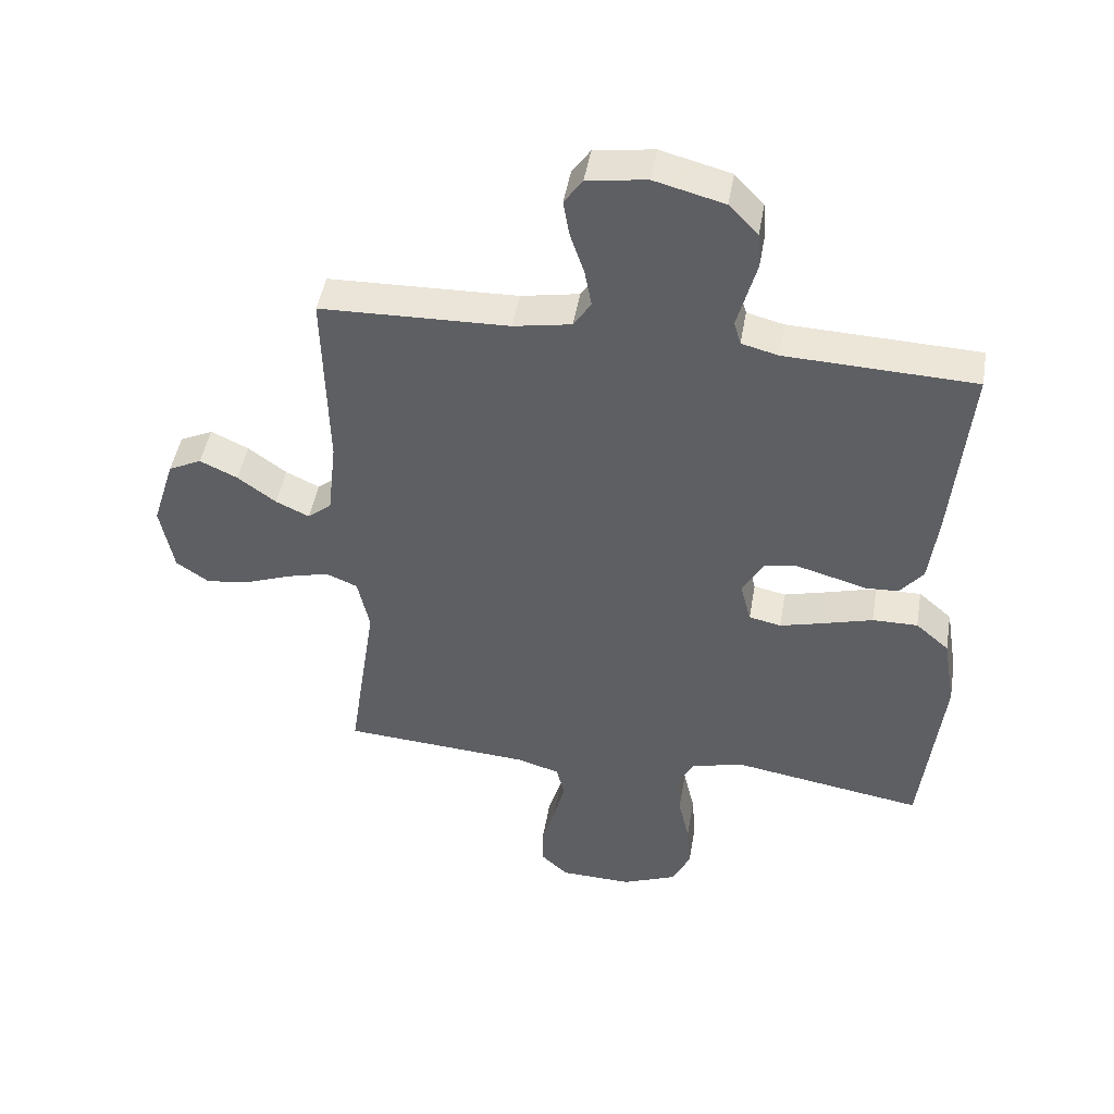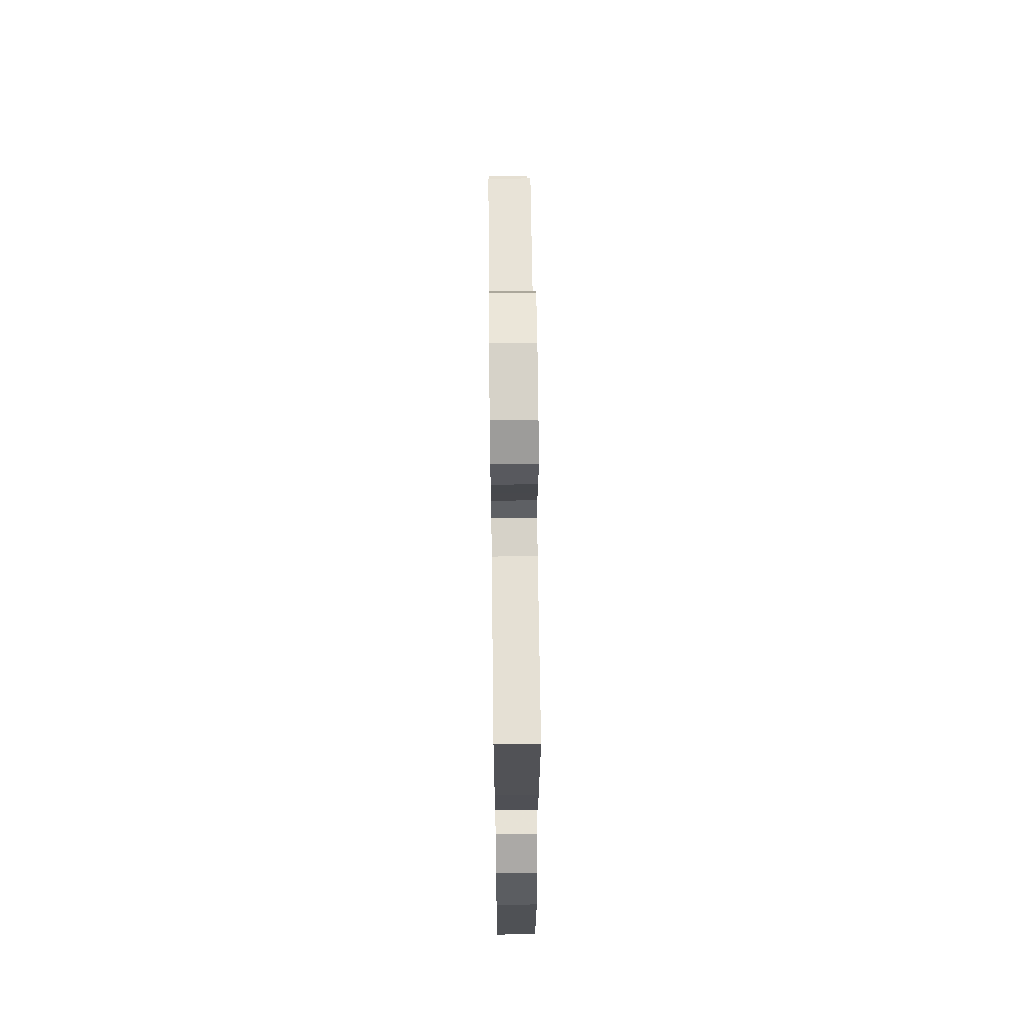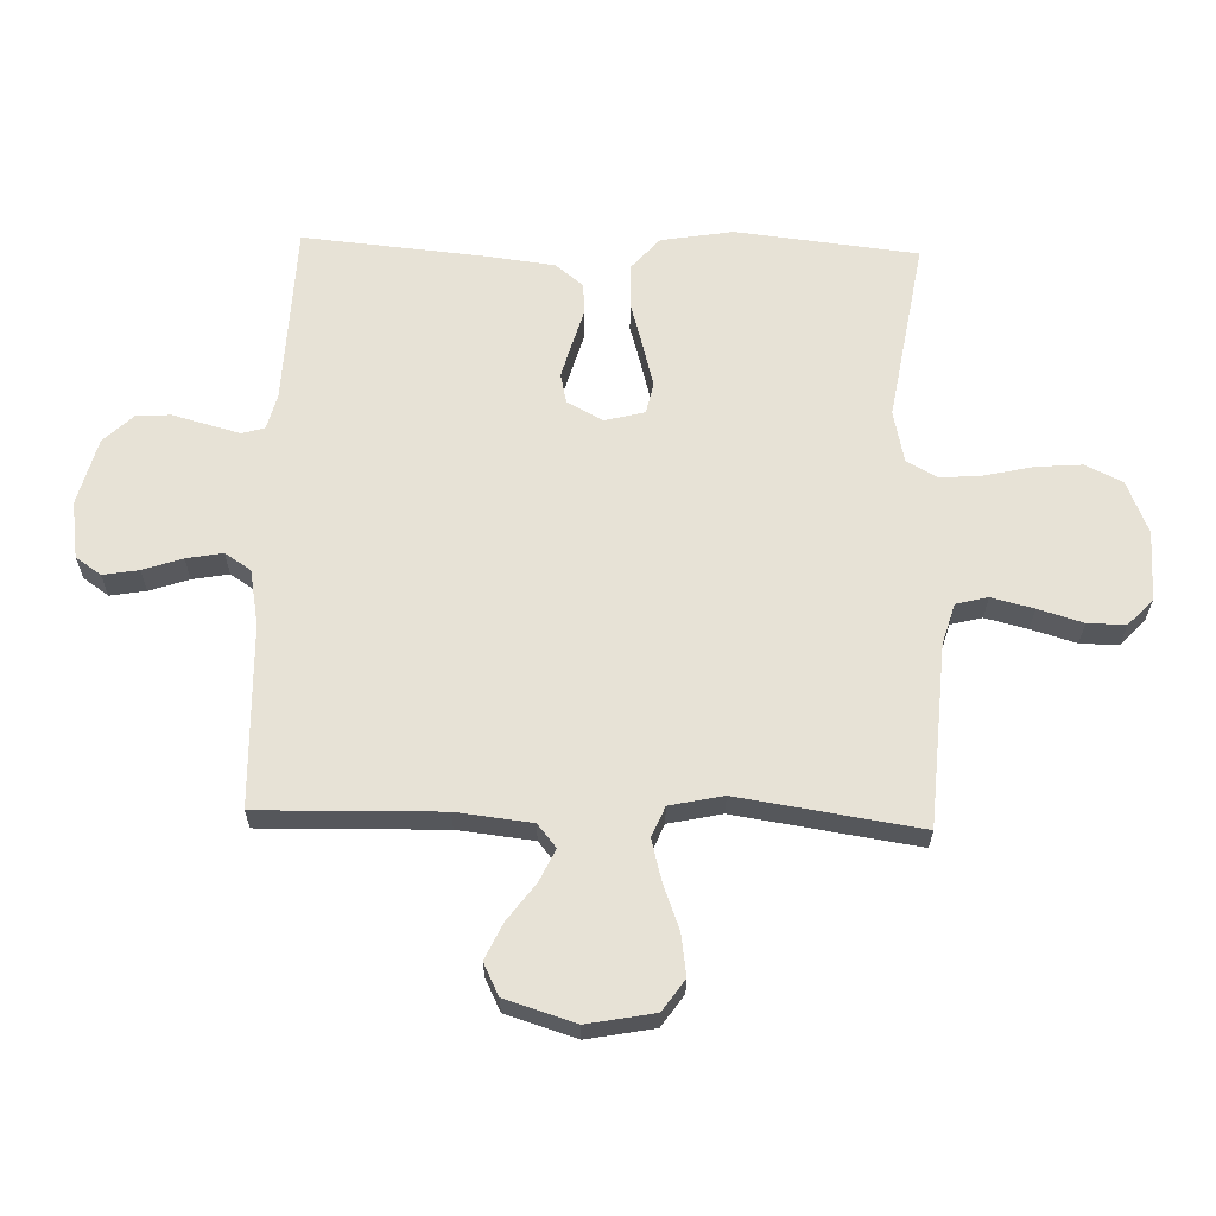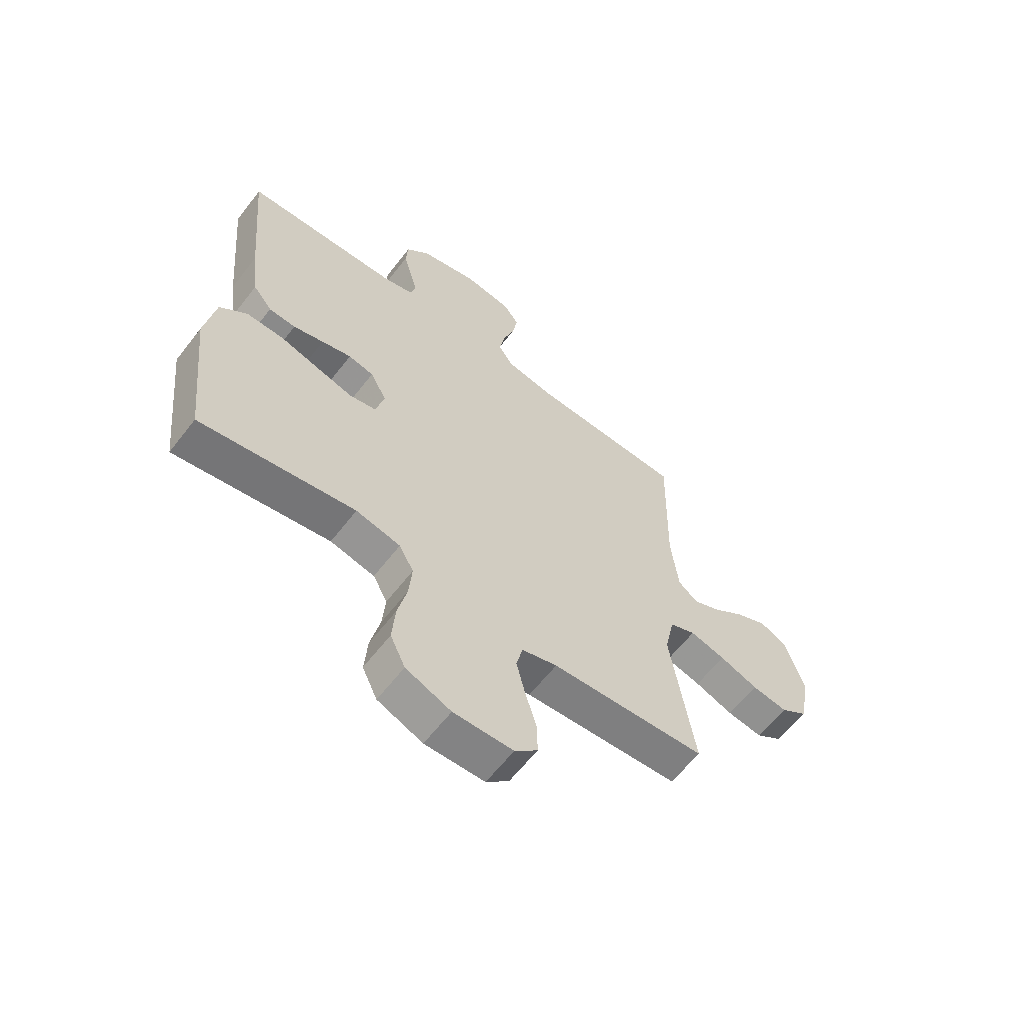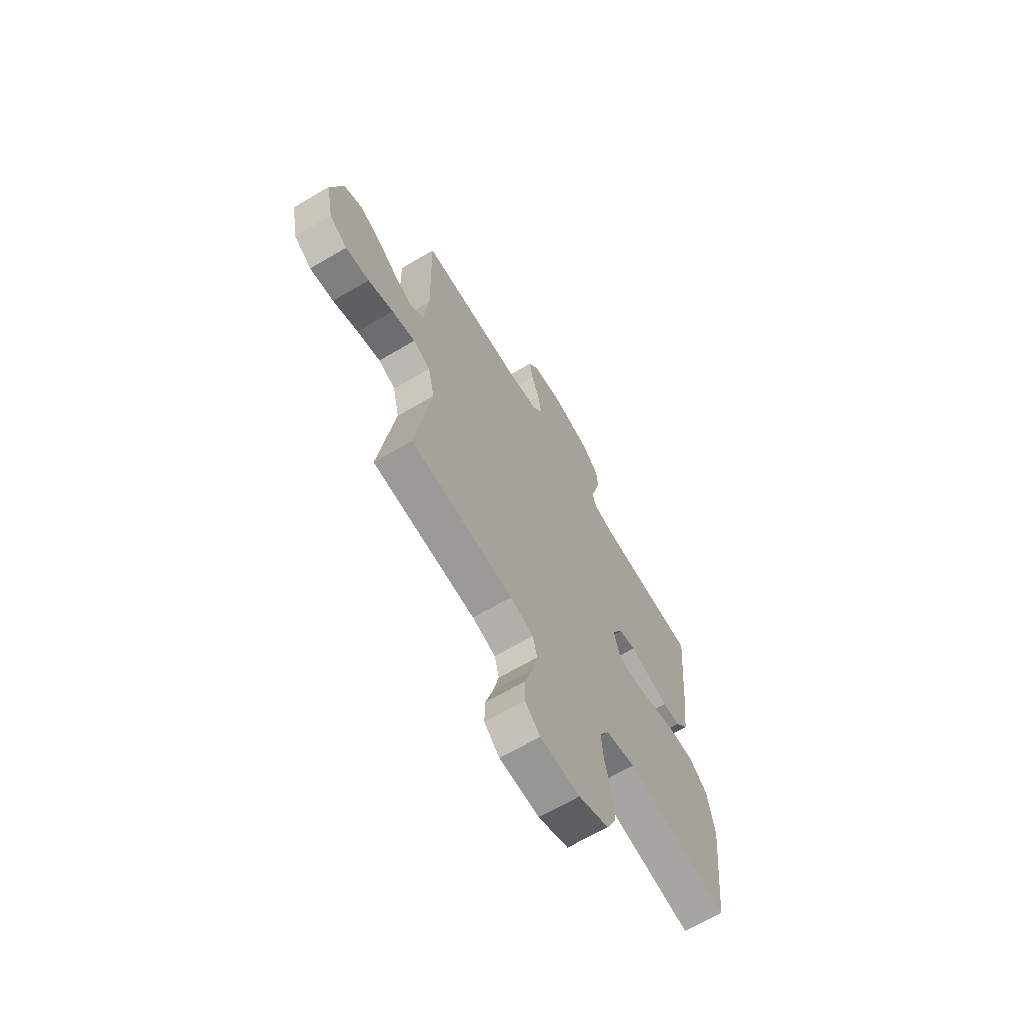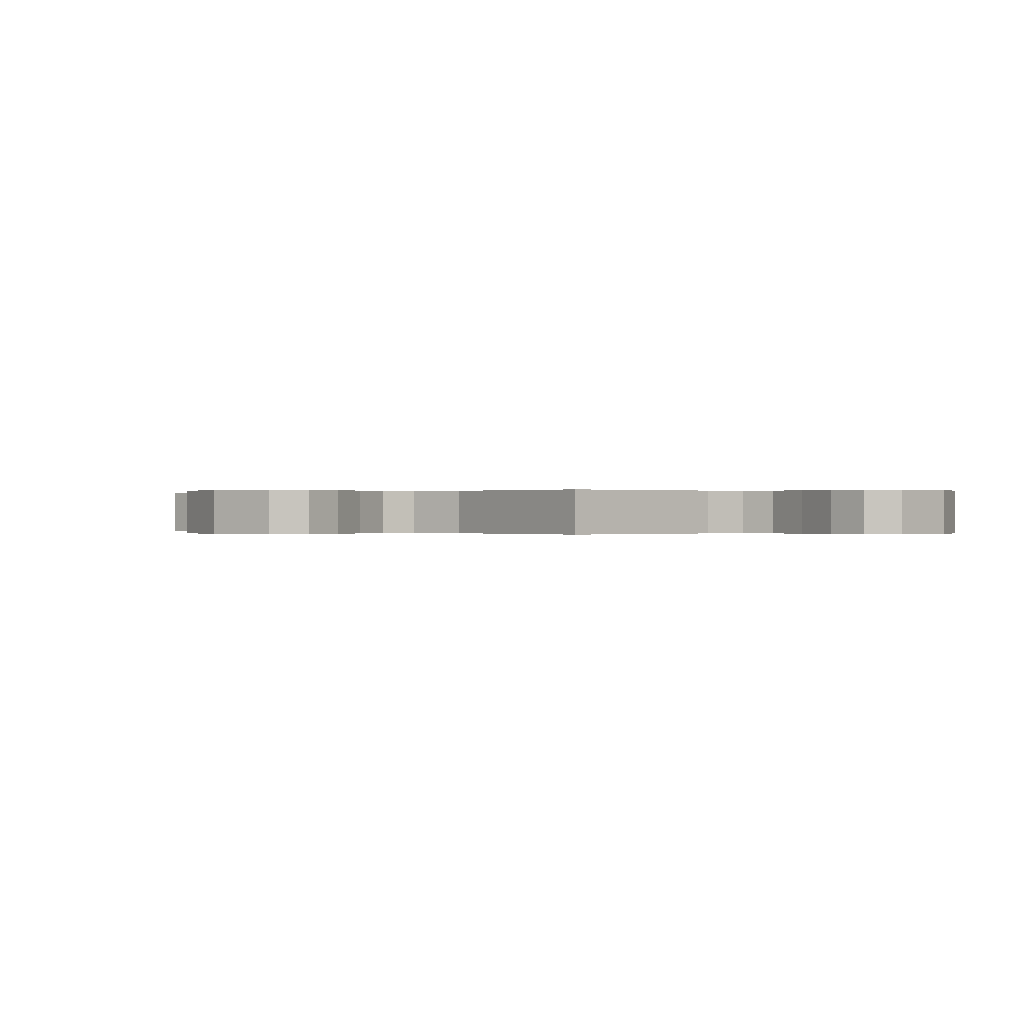
<metadata>
{"format":"obj","ext":"obj","renderer":"f3d","projection":"perspective","resolution":1024,"background":"white","views":[{"elev":46.6,"azim":-170.3,"up":"+Z"},{"elev":63.6,"azim":-90.7,"up":"+Z"},{"elev":63.4,"azim":91.8,"up":"+Y"},{"elev":-61.9,"azim":-37.7,"up":"+Z"},{"elev":-66.5,"azim":120.6,"up":"+Z"},{"elev":0.0,"azim":133.8,"up":"+Y"}]}
</metadata>
<code>
v 0.5 0.07 -0.5
v 0.2 0.07 -0.52
v 0.132 0.07 -0.54
v 0.119 0.07 -0.592
v 0.136 0.07 -0.662
v 0.158 0.07 -0.736
v 0.159 0.07 -0.799
v 0.115 0.07 -0.84
v 0 0.07 -0.843
v -0.087 0.07 -0.807
v -0.116 0.07 -0.746
v -0.11 0.07 -0.67
v -0.092 0.07 -0.591
v -0.086 0.07 -0.521
v -0.114 0.07 -0.47
v -0.2 0.07 -0.451
v -0.5 0.07 -0.5
v -0.533 0.07 -0.2
v -0.513 0.07 -0.081
v -0.46 0.07 -0.035
v -0.388 0.07 -0.036
v -0.311 0.07 -0.058
v -0.24 0.07 -0.077
v -0.189 0.07 -0.066
v -0.172 0.07 0
v -0.204 0.07 0.059
v -0.253 0.07 0.07
v -0.311 0.07 0.054
v -0.37 0.07 0.037
v -0.422 0.07 0.04
v -0.459 0.07 0.086
v -0.473 0.07 0.2
v -0.5 0.07 0.5
v -0.2 0.07 0.511
v -0.142 0.07 0.526
v -0.131 0.07 0.563
v -0.145 0.07 0.616
v -0.161 0.07 0.675
v -0.157 0.07 0.732
v -0.111 0.07 0.78
v 0 0.07 0.809
v 0.094 0.07 0.795
v 0.123 0.07 0.753
v 0.113 0.07 0.694
v 0.091 0.07 0.629
v 0.08 0.07 0.569
v 0.108 0.07 0.526
v 0.2 0.07 0.509
v 0.5 0.07 0.5
v 0.493 0.07 0.2
v 0.507 0.07 0.075
v 0.545 0.07 0.044
v 0.598 0.07 0.069
v 0.659 0.07 0.114
v 0.719 0.07 0.142
v 0.772 0.07 0.116
v 0.808 0.07 0
v 0.787 0.07 -0.111
v 0.735 0.07 -0.147
v 0.666 0.07 -0.137
v 0.592 0.07 -0.109
v 0.524 0.07 -0.091
v 0.474 0.07 -0.112
v 0.455 0.07 -0.2
v 0.5 0 -0.5
v 0.2 0 -0.52
v 0.132 0 -0.54
v 0.119 0 -0.592
v 0.136 0 -0.662
v 0.158 0 -0.736
v 0.159 0 -0.799
v 0.115 0 -0.84
v 0 0 -0.843
v -0.087 0 -0.807
v -0.116 0 -0.746
v -0.11 0 -0.67
v -0.092 0 -0.591
v -0.086 0 -0.521
v -0.114 0 -0.47
v -0.2 0 -0.451
v -0.5 0 -0.5
v -0.533 0 -0.2
v -0.513 0 -0.081
v -0.46 0 -0.035
v -0.388 0 -0.036
v -0.311 0 -0.058
v -0.24 0 -0.077
v -0.189 0 -0.066
v -0.172 0 0
v -0.204 0 0.059
v -0.253 0 0.07
v -0.311 0 0.054
v -0.37 0 0.037
v -0.422 0 0.04
v -0.459 0 0.086
v -0.473 0 0.2
v -0.5 0 0.5
v -0.2 0 0.511
v -0.142 0 0.526
v -0.131 0 0.563
v -0.145 0 0.616
v -0.161 0 0.675
v -0.157 0 0.732
v -0.111 0 0.78
v 0 0 0.809
v 0.094 0 0.795
v 0.123 0 0.753
v 0.113 0 0.694
v 0.091 0 0.629
v 0.08 0 0.569
v 0.108 0 0.526
v 0.2 0 0.509
v 0.5 0 0.5
v 0.493 0 0.2
v 0.507 0 0.075
v 0.545 0 0.044
v 0.598 0 0.069
v 0.659 0 0.114
v 0.719 0 0.142
v 0.772 0 0.116
v 0.808 0 0
v 0.787 0 -0.111
v 0.735 0 -0.147
v 0.666 0 -0.137
v 0.592 0 -0.109
v 0.524 0 -0.091
v 0.474 0 -0.112
v 0.455 0 -0.2
f 59 60 61
f 58 59 61
f 57 58 61
f 56 57 61
f 55 56 61
f 54 55 61
f 53 54 61
f 52 53 61 62
f 51 52 62 63
f 48 49 50
f 51 63 64
f 50 51 64
f 48 50 64
f 47 48 64
f 43 44 45
f 42 43 45
f 41 42 45
f 40 41 45
f 39 40 45
f 38 39 45
f 37 38 45
f 36 37 45 46
f 64 1 2
f 47 64 2
f 46 47 2
f 36 46 2
f 35 36 2
f 32 33 34
f 31 32 34
f 30 31 34
f 29 30 34
f 28 29 34
f 20 21 22
f 19 20 22
f 18 19 22
f 17 18 22
f 16 17 22
f 15 16 22 23
f 14 15 23 24
f 11 12 13
f 10 11 13
f 9 10 13
f 8 9 13
f 7 8 13
f 6 7 13
f 5 6 13
f 4 5 13 14
f 14 24 25
f 4 14 25
f 3 4 25
f 27 28 34 35
f 26 27 35
f 25 26 35
f 3 25 35
f 2 3 35
f 125 124 123
f 125 123 122
f 125 122 121
f 125 121 120
f 125 120 119
f 125 119 118
f 125 118 117
f 126 125 117 116
f 127 126 116 115
f 114 113 112
f 128 127 115
f 128 115 114
f 128 114 112
f 128 112 111
f 109 108 107
f 109 107 106
f 109 106 105
f 109 105 104
f 109 104 103
f 109 103 102
f 109 102 101
f 110 109 101 100
f 66 65 128
f 66 128 111
f 66 111 110
f 66 110 100
f 66 100 99
f 98 97 96
f 98 96 95
f 98 95 94
f 98 94 93
f 98 93 92
f 86 85 84
f 86 84 83
f 86 83 82
f 86 82 81
f 86 81 80
f 87 86 80 79
f 88 87 79 78
f 77 76 75
f 77 75 74
f 77 74 73
f 77 73 72
f 77 72 71
f 77 71 70
f 77 70 69
f 78 77 69 68
f 89 88 78
f 89 78 68
f 89 68 67
f 99 98 92 91
f 99 91 90
f 99 90 89
f 99 89 67
f 99 67 66
f 1 65 66 2
f 2 66 67 3
f 3 67 68 4
f 4 68 69 5
f 5 69 70 6
f 6 70 71 7
f 7 71 72 8
f 8 72 73 9
f 9 73 74 10
f 10 74 75 11
f 11 75 76 12
f 12 76 77 13
f 13 77 78 14
f 14 78 79 15
f 15 79 80 16
f 16 80 81 17
f 17 81 82 18
f 18 82 83 19
f 19 83 84 20
f 20 84 85 21
f 21 85 86 22
f 22 86 87 23
f 23 87 88 24
f 24 88 89 25
f 25 89 90 26
f 26 90 91 27
f 27 91 92 28
f 28 92 93 29
f 29 93 94 30
f 30 94 95 31
f 31 95 96 32
f 32 96 97 33
f 33 97 98 34
f 34 98 99 35
f 35 99 100 36
f 36 100 101 37
f 37 101 102 38
f 38 102 103 39
f 39 103 104 40
f 40 104 105 41
f 41 105 106 42
f 42 106 107 43
f 43 107 108 44
f 44 108 109 45
f 45 109 110 46
f 46 110 111 47
f 47 111 112 48
f 48 112 113 49
f 49 113 114 50
f 50 114 115 51
f 51 115 116 52
f 52 116 117 53
f 53 117 118 54
f 54 118 119 55
f 55 119 120 56
f 56 120 121 57
f 57 121 122 58
f 58 122 123 59
f 59 123 124 60
f 60 124 125 61
f 61 125 126 62
f 62 126 127 63
f 63 127 128 64
f 64 128 65 1

</code>
